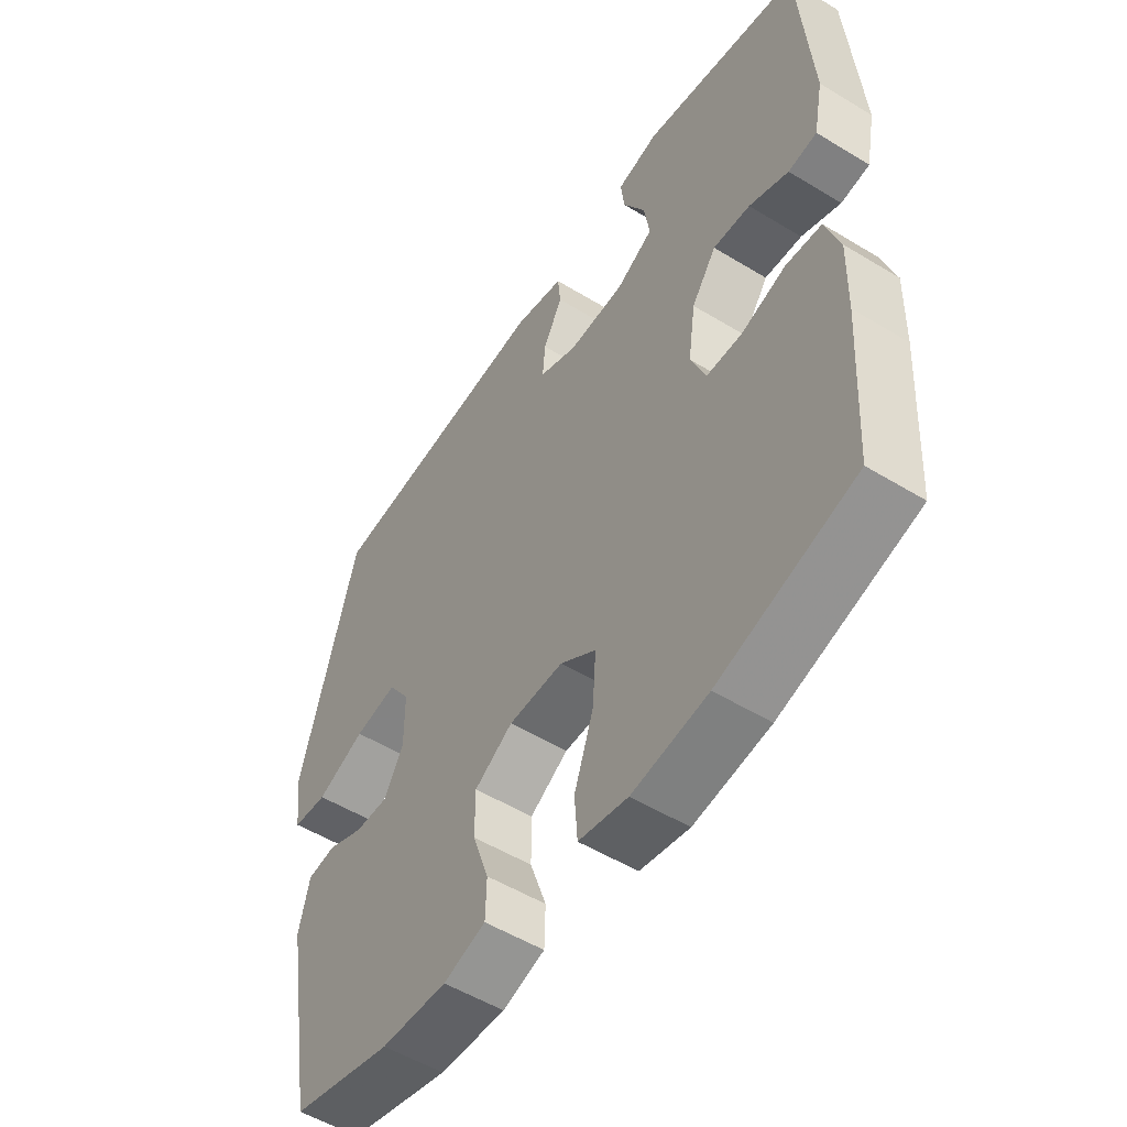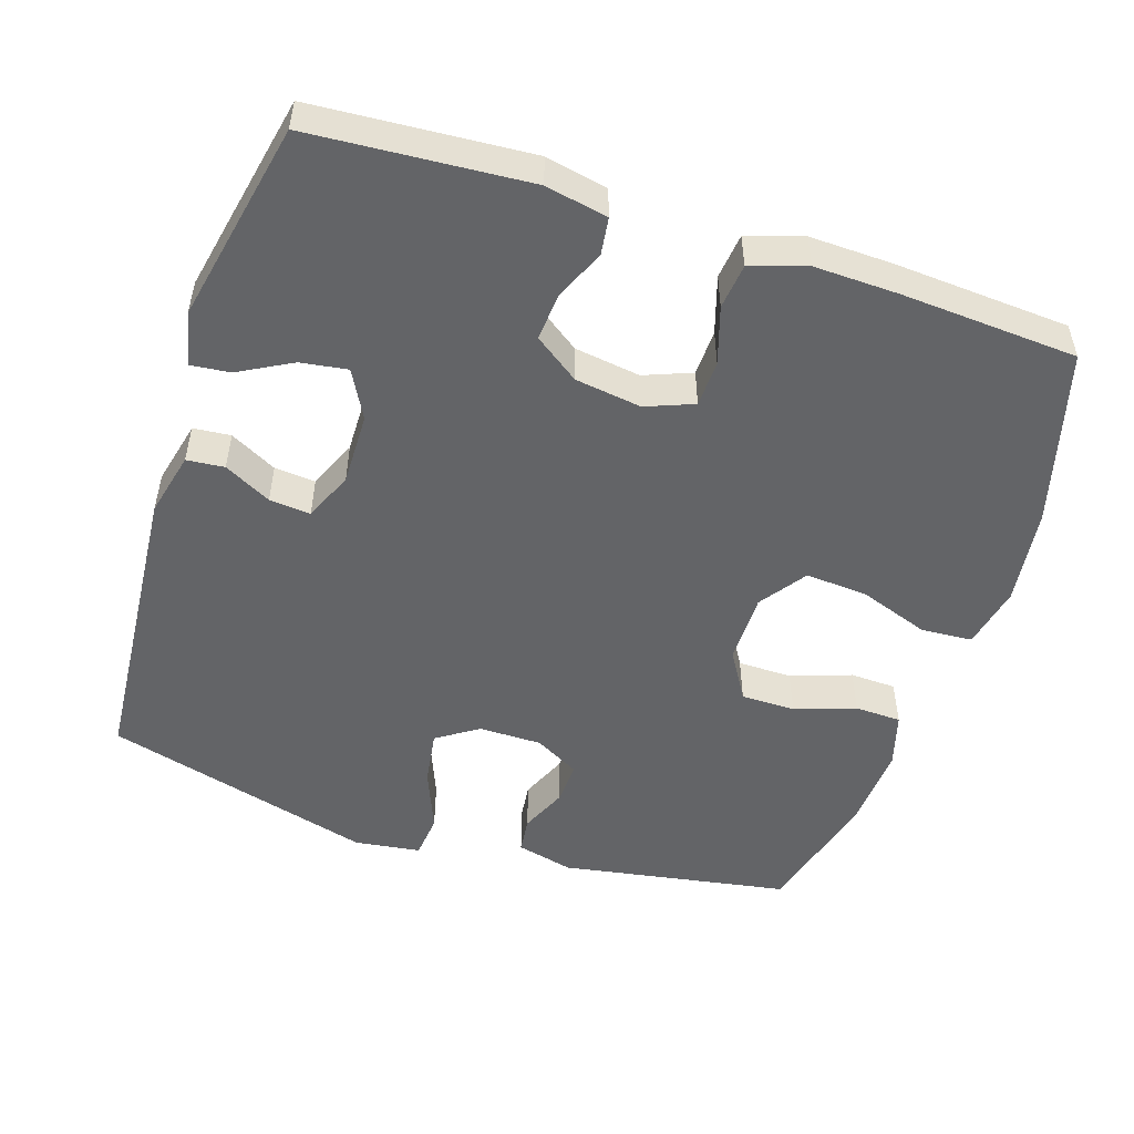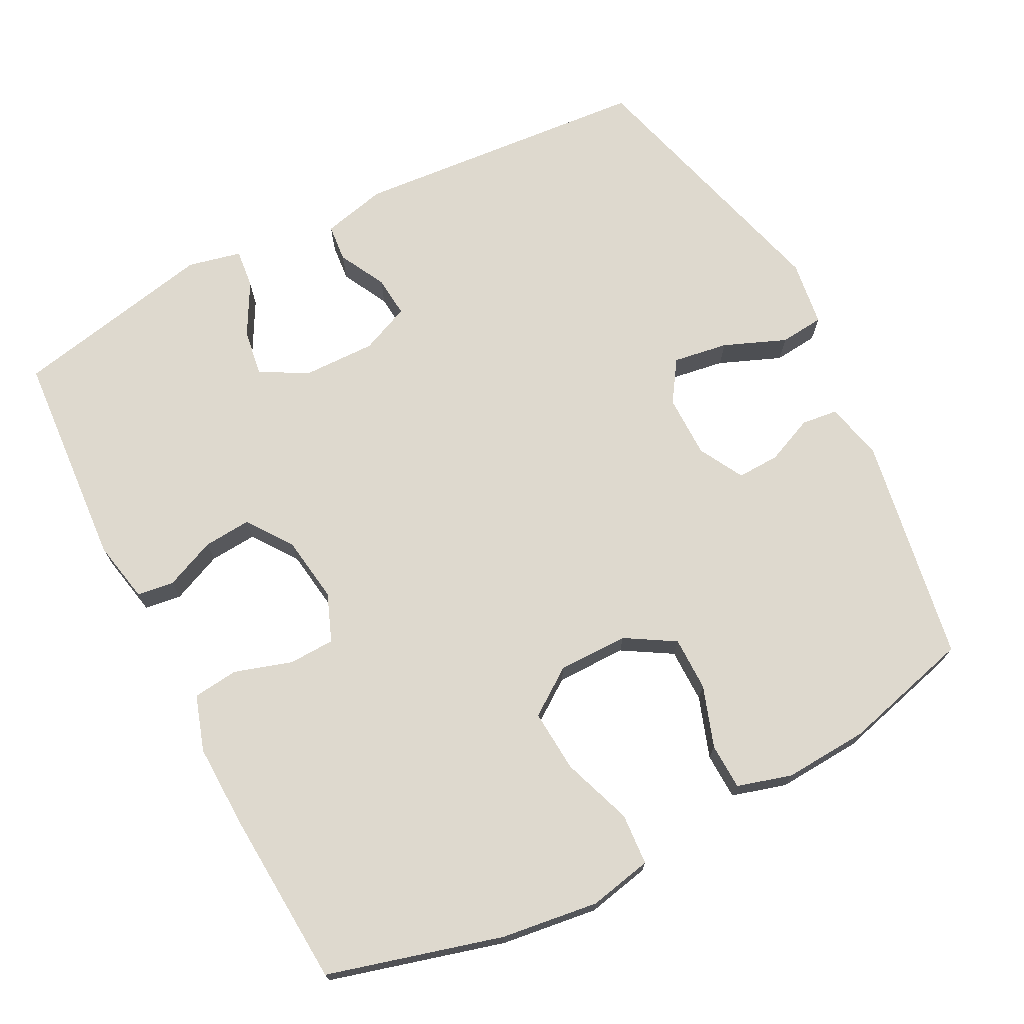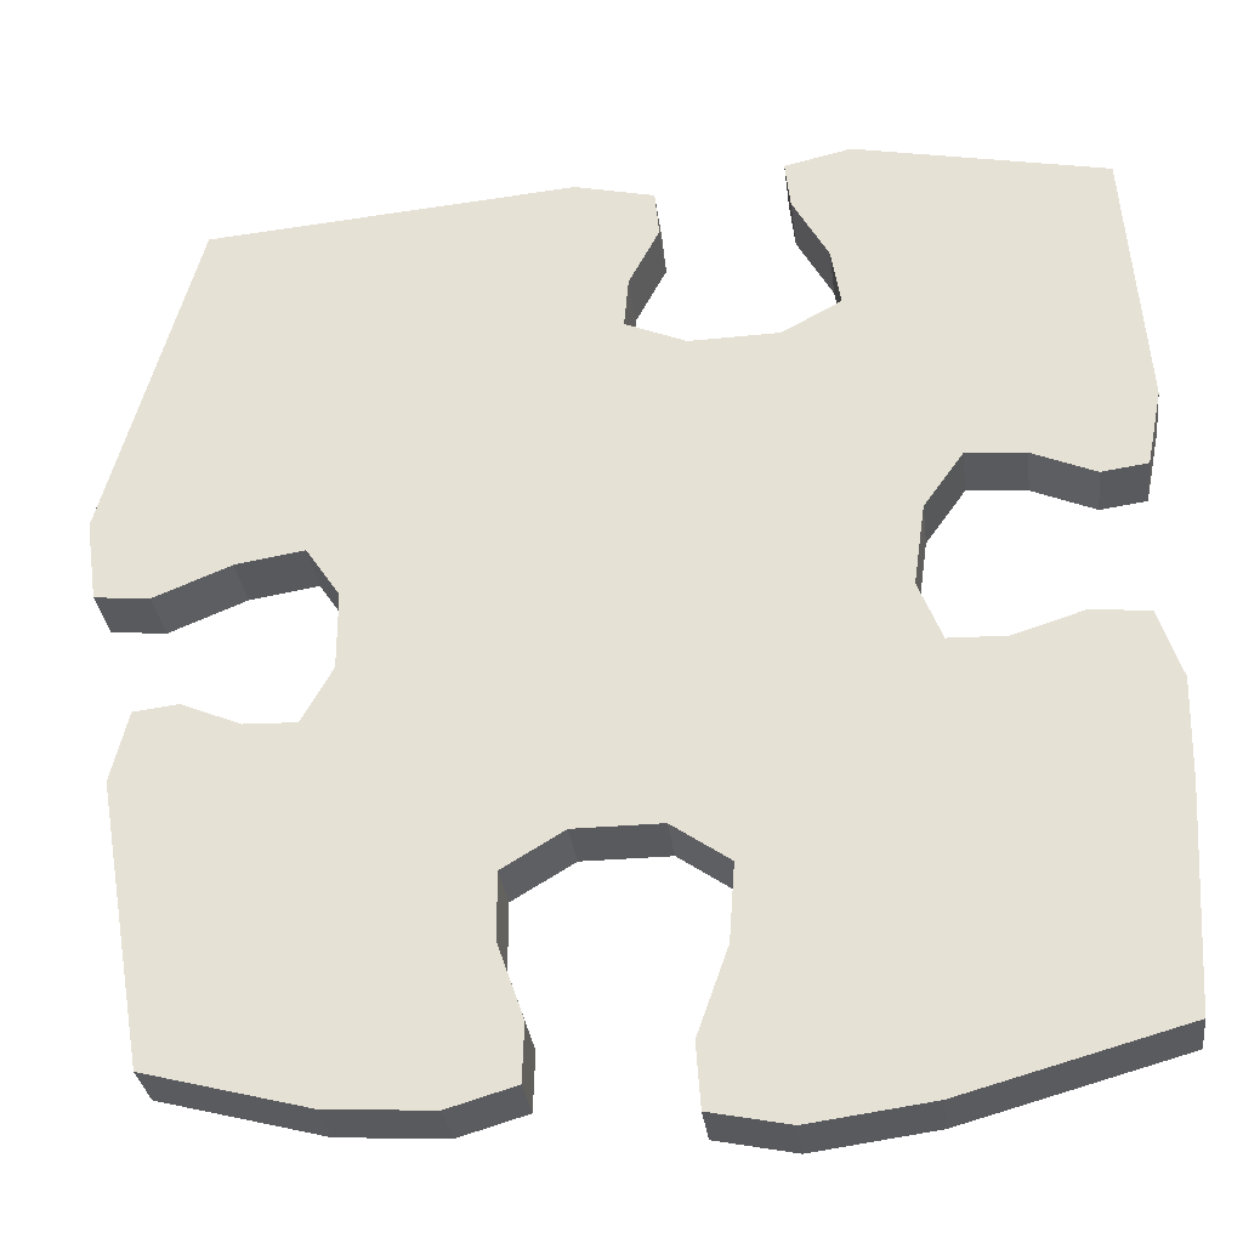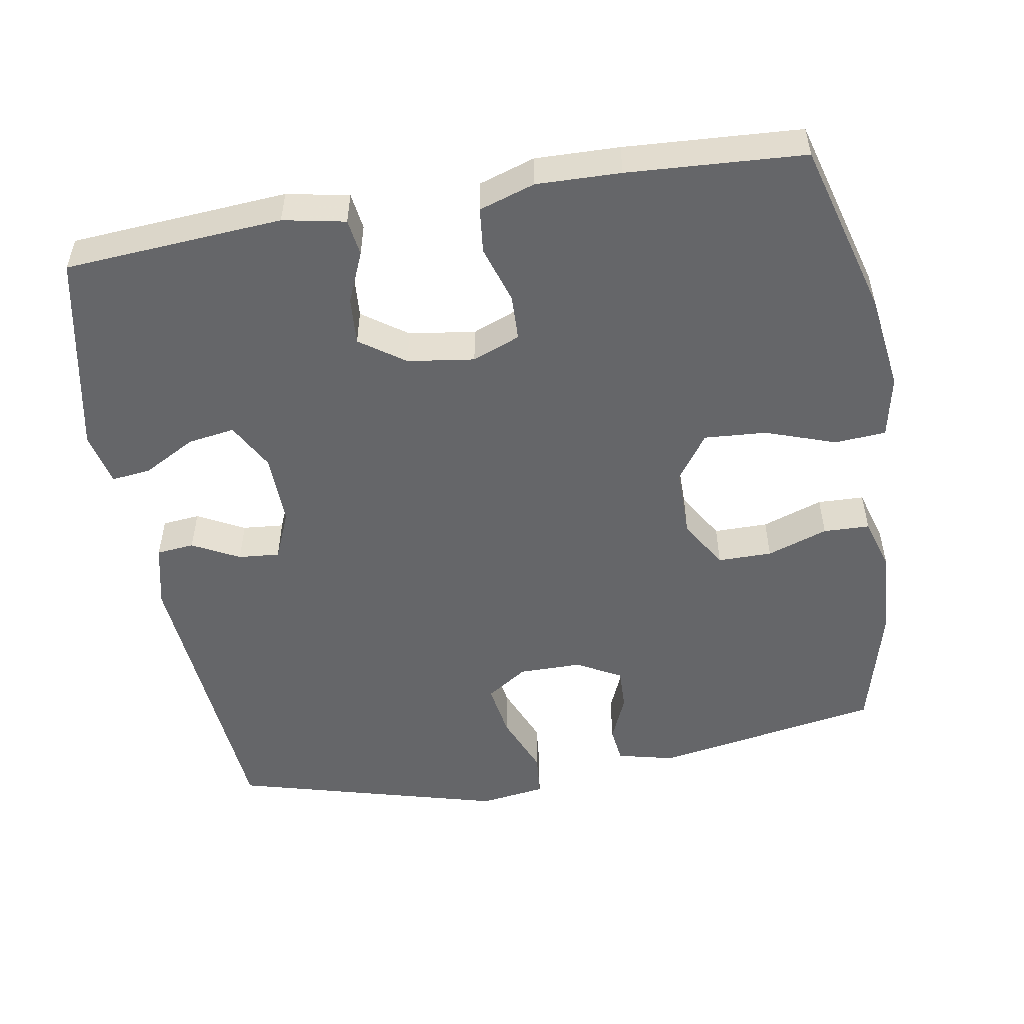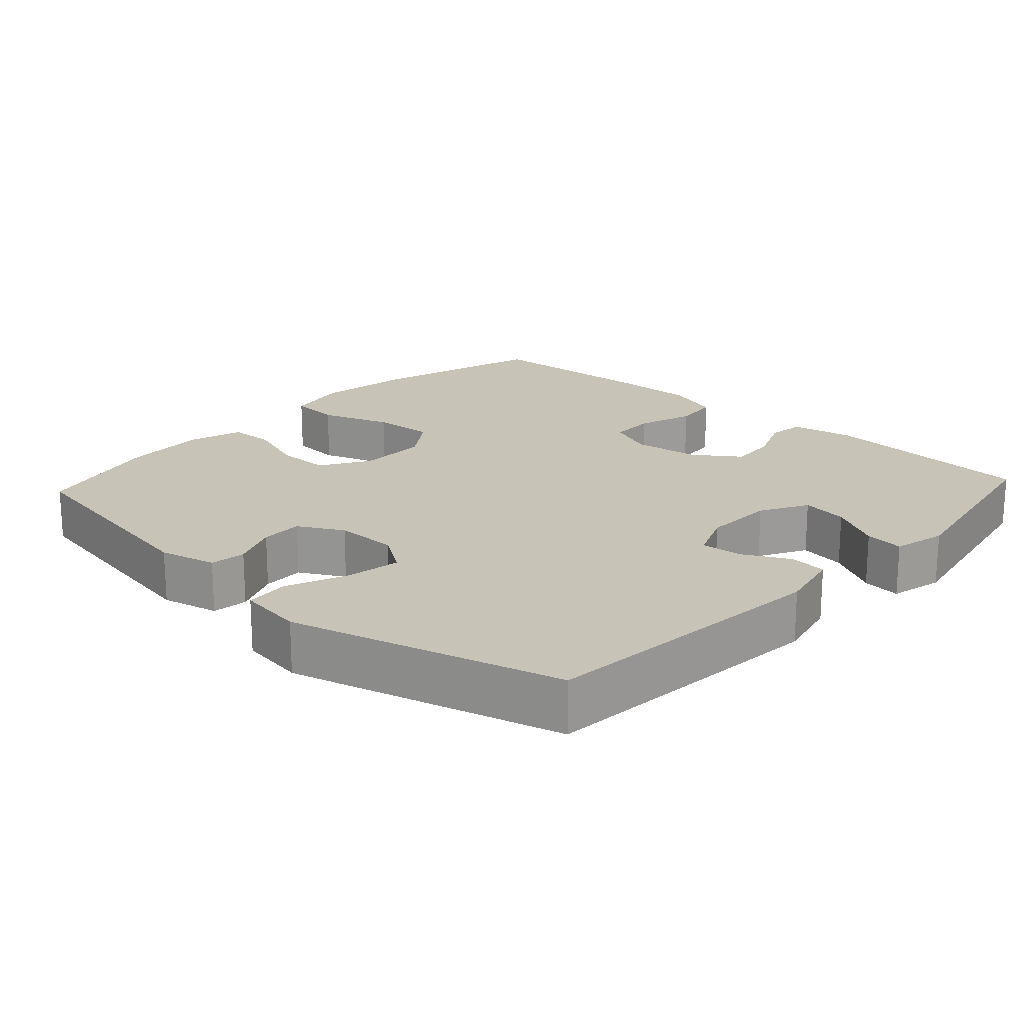
<metadata>
{"format":"obj","ext":"obj","renderer":"f3d","projection":"perspective","resolution":1024,"background":"white","views":[{"elev":-53.2,"azim":56.9,"up":"+Z"},{"elev":-51.2,"azim":71.8,"up":"+Y"},{"elev":71.4,"azim":152.6,"up":"+Y"},{"elev":-31.6,"azim":7.0,"up":"+Z"},{"elev":-51.9,"azim":99.8,"up":"+Y"},{"elev":19.6,"azim":-47.3,"up":"+Y"}]}
</metadata>
<code>
v 0.5 0.07 0.5
v 0.522 0.07 0.199
v 0.505 0.07 0.113
v 0.454 0.07 0.106
v 0.384 0.07 0.136
v 0.318 0.07 0.141
v 0.274 0.07 0.079
v 0.261 0.07 -0.013
v 0.287 0.07 -0.079
v 0.351 0.07 -0.081
v 0.43 0.07 -0.056
v 0.493 0.07 -0.063
v 0.518 0.07 -0.14
v 0.515 0.07 -0.256
v 0.5 0.07 -0.5
v 0.259 0.07 -0.567
v 0.125 0.07 -0.585
v 0.038 0.07 -0.567
v 0.033 0.07 -0.496
v 0.067 0.07 -0.399
v 0.073 0.07 -0.313
v 0.009 0.07 -0.268
v -0.088 0.07 -0.268
v -0.156 0.07 -0.309
v -0.156 0.07 -0.384
v -0.127 0.07 -0.468
v -0.129 0.07 -0.532
v -0.204 0.07 -0.554
v -0.321 0.07 -0.547
v -0.5 0.07 -0.5
v -0.555 0.07 -0.185
v -0.536 0.07 -0.106
v -0.486 0.07 -0.1
v -0.421 0.07 -0.128
v -0.362 0.07 -0.13
v -0.328 0.07 -0.068
v -0.328 0.07 0.019
v -0.366 0.07 0.076
v -0.442 0.07 0.064
v -0.528 0.07 0.029
v -0.589 0.07 0.035
v -0.602 0.07 0.126
v -0.5 0.07 0.5
v -0.088 0.07 0.534
v 0.001 0.07 0.513
v 0.006 0.07 0.461
v -0.028 0.07 0.396
v -0.033 0.07 0.339
v 0.035 0.07 0.31
v 0.135 0.07 0.312
v 0.201 0.07 0.348
v 0.191 0.07 0.413
v 0.151 0.07 0.486
v 0.145 0.07 0.54
v 0.219 0.07 0.557
v 0.5 0 0.5
v 0.522 0 0.199
v 0.505 0 0.113
v 0.454 0 0.106
v 0.384 0 0.136
v 0.318 0 0.141
v 0.274 0 0.079
v 0.261 0 -0.013
v 0.287 0 -0.079
v 0.351 0 -0.081
v 0.43 0 -0.056
v 0.493 0 -0.063
v 0.518 0 -0.14
v 0.515 0 -0.256
v 0.5 0 -0.5
v 0.259 0 -0.567
v 0.125 0 -0.585
v 0.038 0 -0.567
v 0.033 0 -0.496
v 0.067 0 -0.399
v 0.073 0 -0.313
v 0.009 0 -0.268
v -0.088 0 -0.268
v -0.156 0 -0.309
v -0.156 0 -0.384
v -0.127 0 -0.468
v -0.129 0 -0.532
v -0.204 0 -0.554
v -0.321 0 -0.547
v -0.5 0 -0.5
v -0.555 0 -0.185
v -0.536 0 -0.106
v -0.486 0 -0.1
v -0.421 0 -0.128
v -0.362 0 -0.13
v -0.328 0 -0.068
v -0.328 0 0.019
v -0.366 0 0.076
v -0.442 0 0.064
v -0.528 0 0.029
v -0.589 0 0.035
v -0.602 0 0.126
v -0.5 0 0.5
v -0.088 0 0.534
v 0.001 0 0.513
v 0.006 0 0.461
v -0.028 0 0.396
v -0.033 0 0.339
v 0.035 0 0.31
v 0.135 0 0.312
v 0.201 0 0.348
v 0.191 0 0.413
v 0.151 0 0.486
v 0.145 0 0.54
v 0.219 0 0.557
f 52 53 54 55
f 51 52 55 1
f 50 51 1 2
f 49 50 2 3
f 44 45 46 47
f 44 47 48
f 43 44 48
f 42 43 48 49
f 39 40 41 42
f 38 39 42 49
f 31 32 33 34
f 31 34 35
f 30 31 35
f 29 30 35 36
f 25 26 27 28
f 24 25 28 29
f 17 18 19 20
f 17 20 21
f 16 17 21
f 15 16 21
f 14 15 21 22
f 10 11 12 13
f 9 10 13 14
f 49 3 4 5
f 49 5 6
f 37 38 49 6
f 24 29 36 37
f 23 24 37 6
f 9 14 22 23
f 8 9 23
f 7 8 23
f 6 7 23
f 110 109 108 107
f 56 110 107 106
f 57 56 106 105
f 58 57 105 104
f 102 101 100 99
f 103 102 99
f 103 99 98
f 104 103 98 97
f 97 96 95 94
f 104 97 94 93
f 89 88 87 86
f 90 89 86
f 90 86 85
f 91 90 85 84
f 83 82 81 80
f 84 83 80 79
f 75 74 73 72
f 76 75 72
f 76 72 71
f 76 71 70
f 77 76 70 69
f 68 67 66 65
f 69 68 65 64
f 60 59 58 104
f 61 60 104
f 61 104 93 92
f 92 91 84 79
f 61 92 79 78
f 78 77 69 64
f 78 64 63
f 78 63 62
f 78 62 61
f 1 56 57 2
f 2 57 58 3
f 3 58 59 4
f 4 59 60 5
f 5 60 61 6
f 6 61 62 7
f 7 62 63 8
f 8 63 64 9
f 9 64 65 10
f 10 65 66 11
f 11 66 67 12
f 12 67 68 13
f 13 68 69 14
f 14 69 70 15
f 15 70 71 16
f 16 71 72 17
f 17 72 73 18
f 18 73 74 19
f 19 74 75 20
f 20 75 76 21
f 21 76 77 22
f 22 77 78 23
f 23 78 79 24
f 24 79 80 25
f 25 80 81 26
f 26 81 82 27
f 27 82 83 28
f 28 83 84 29
f 29 84 85 30
f 30 85 86 31
f 31 86 87 32
f 32 87 88 33
f 33 88 89 34
f 34 89 90 35
f 35 90 91 36
f 36 91 92 37
f 37 92 93 38
f 38 93 94 39
f 39 94 95 40
f 40 95 96 41
f 41 96 97 42
f 42 97 98 43
f 43 98 99 44
f 44 99 100 45
f 45 100 101 46
f 46 101 102 47
f 47 102 103 48
f 48 103 104 49
f 49 104 105 50
f 50 105 106 51
f 51 106 107 52
f 52 107 108 53
f 53 108 109 54
f 54 109 110 55
f 55 110 56 1

</code>
